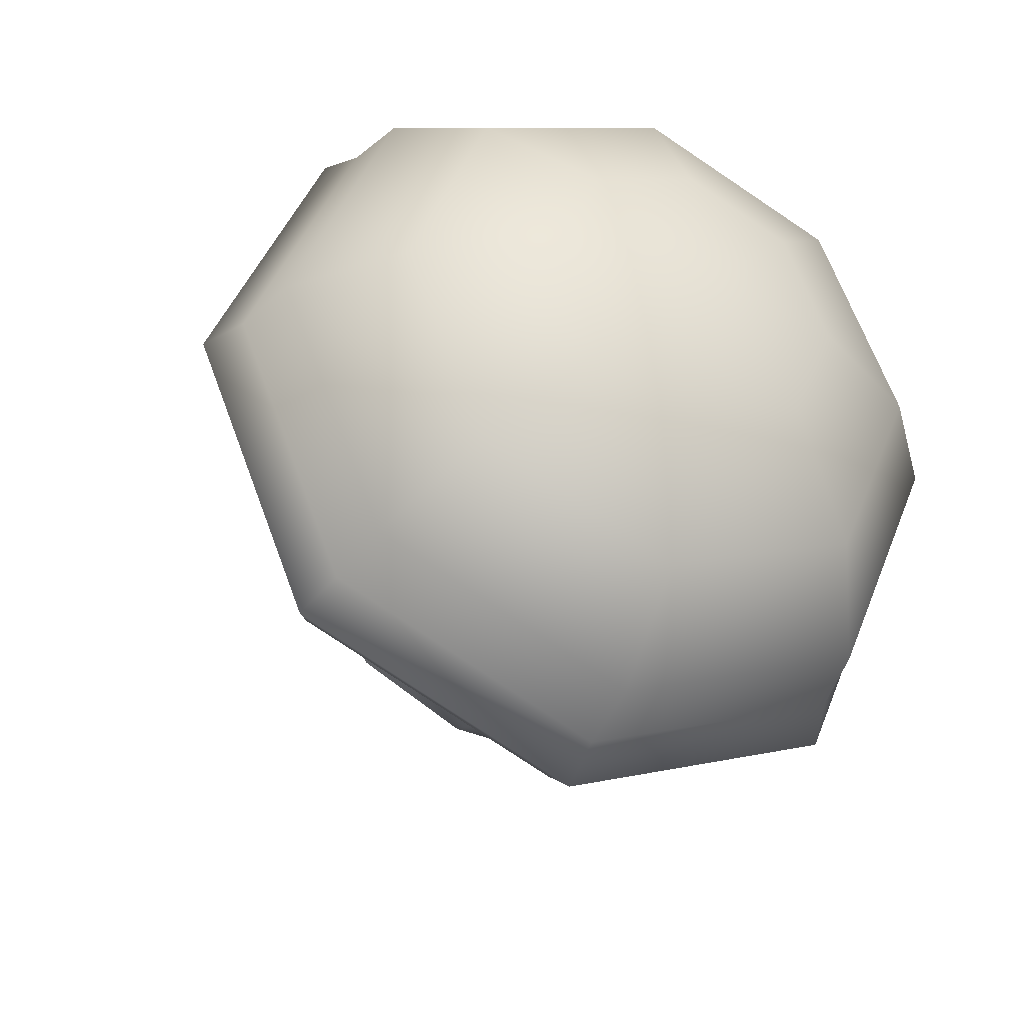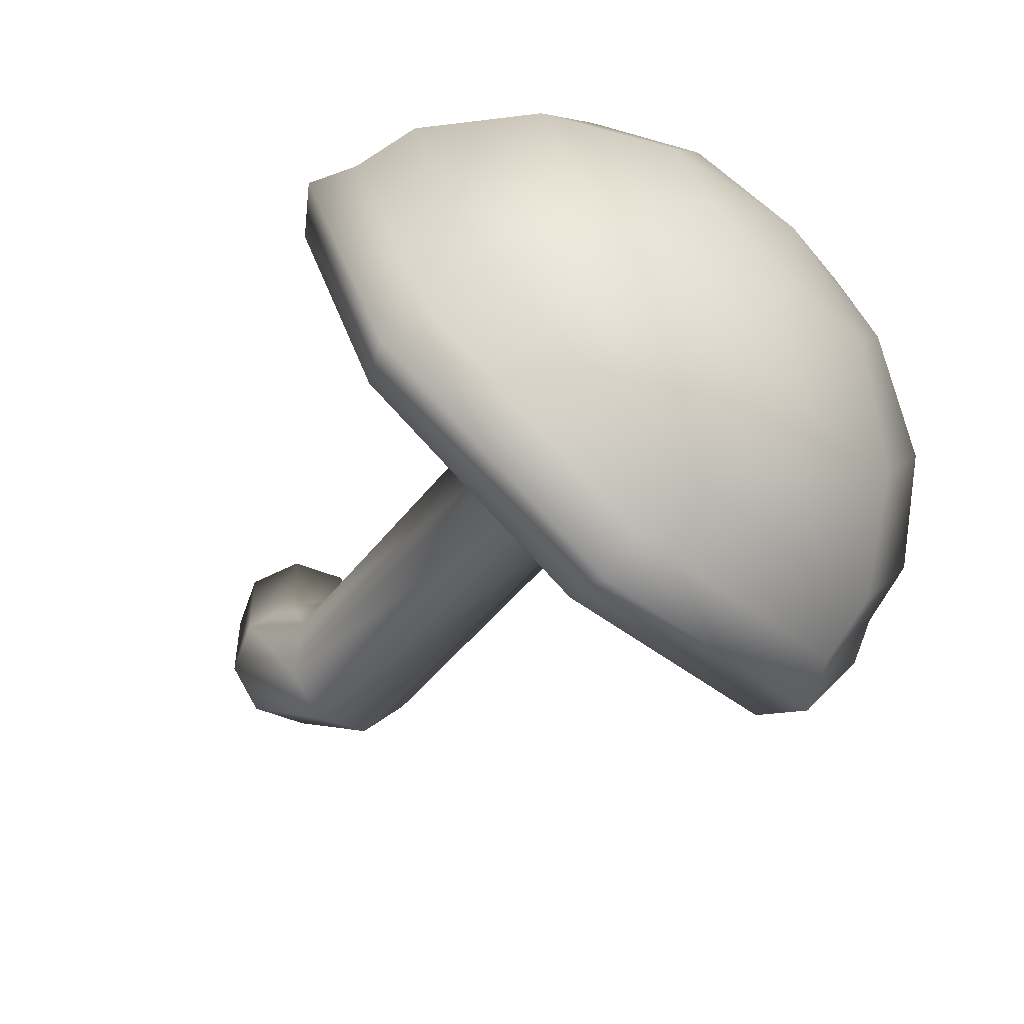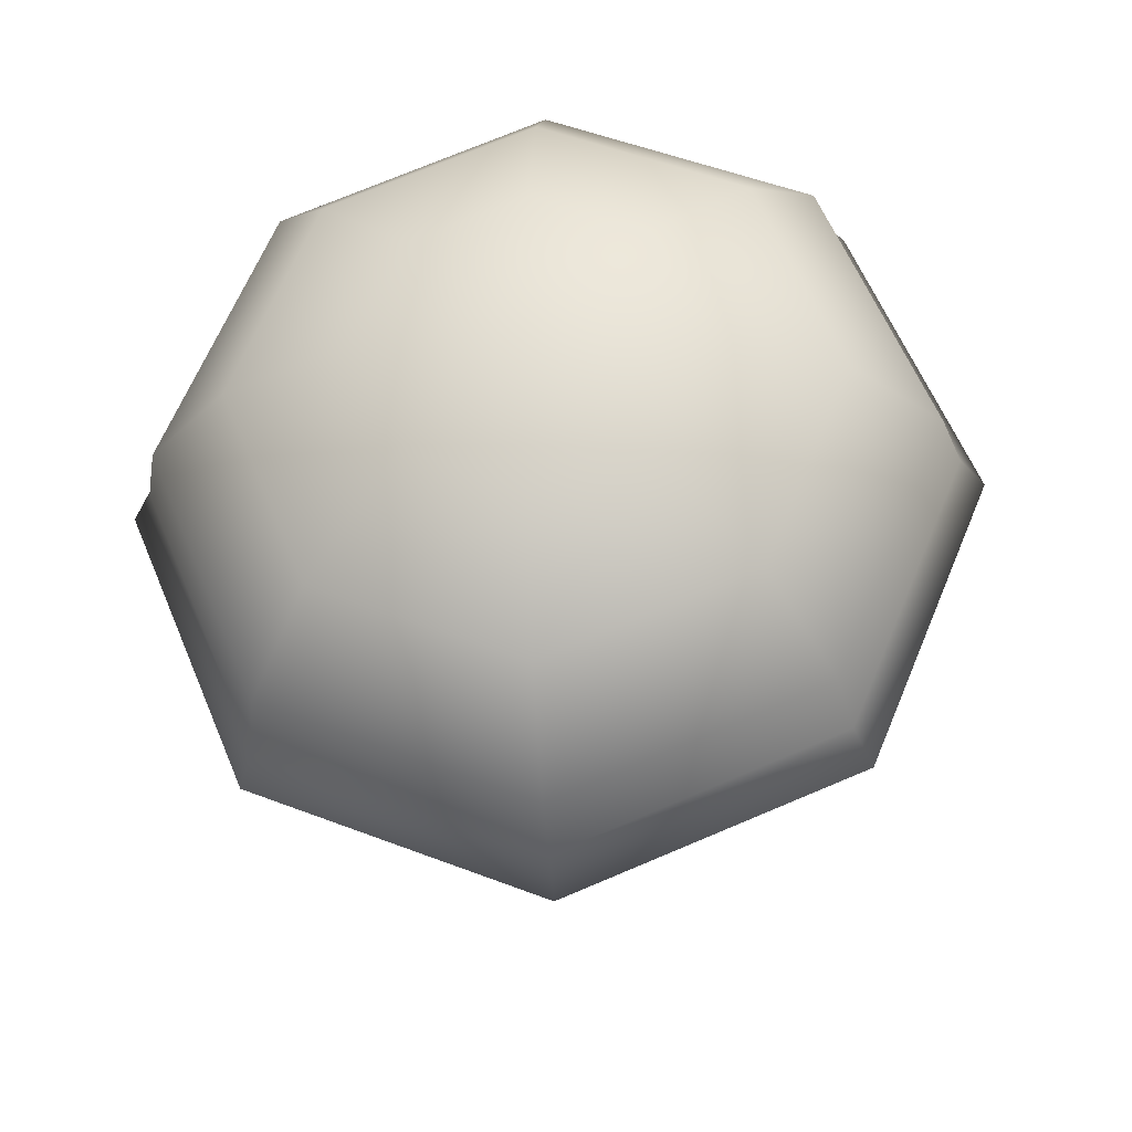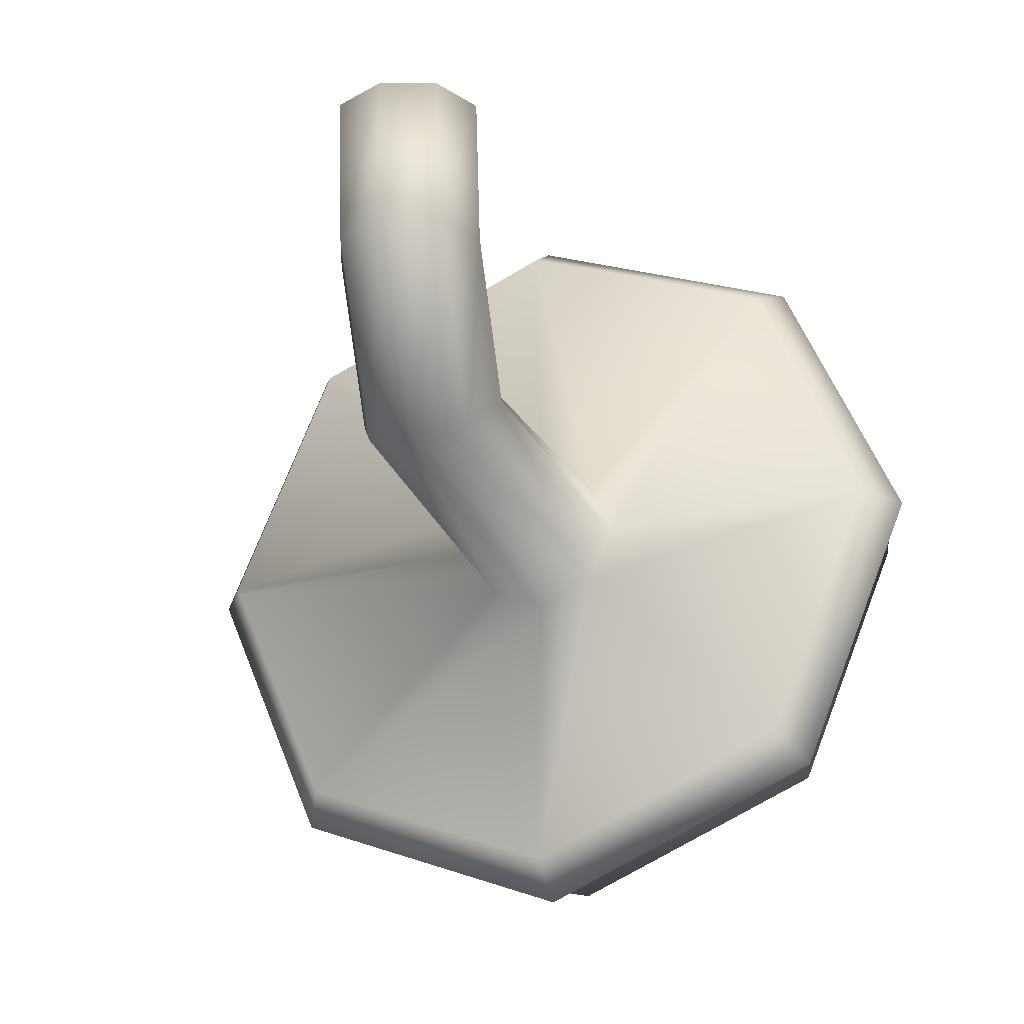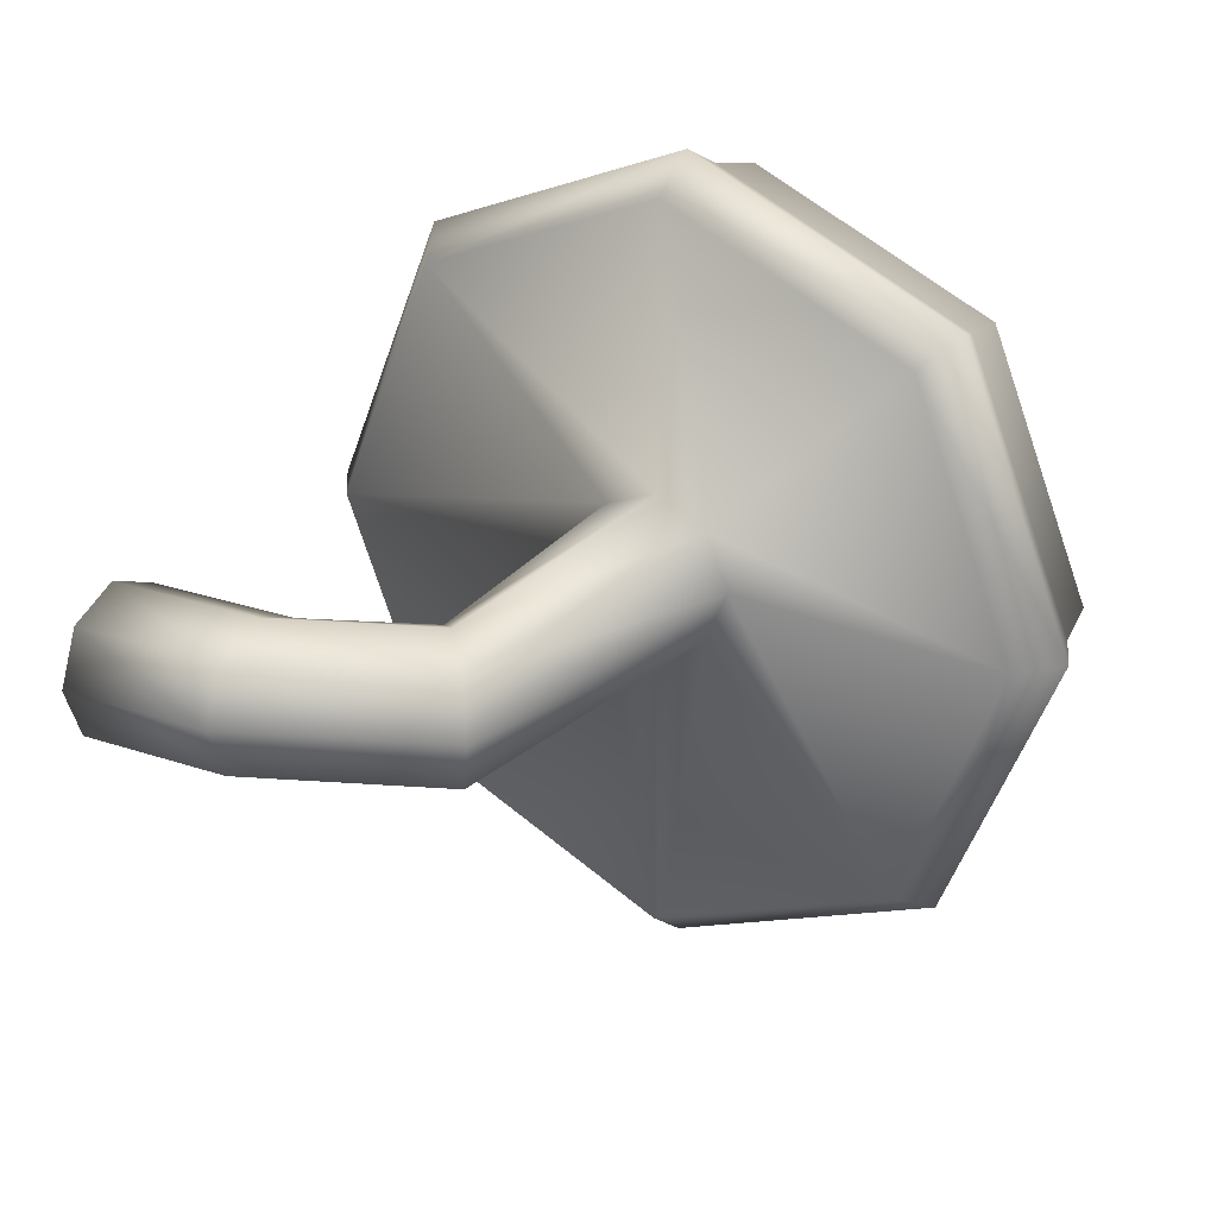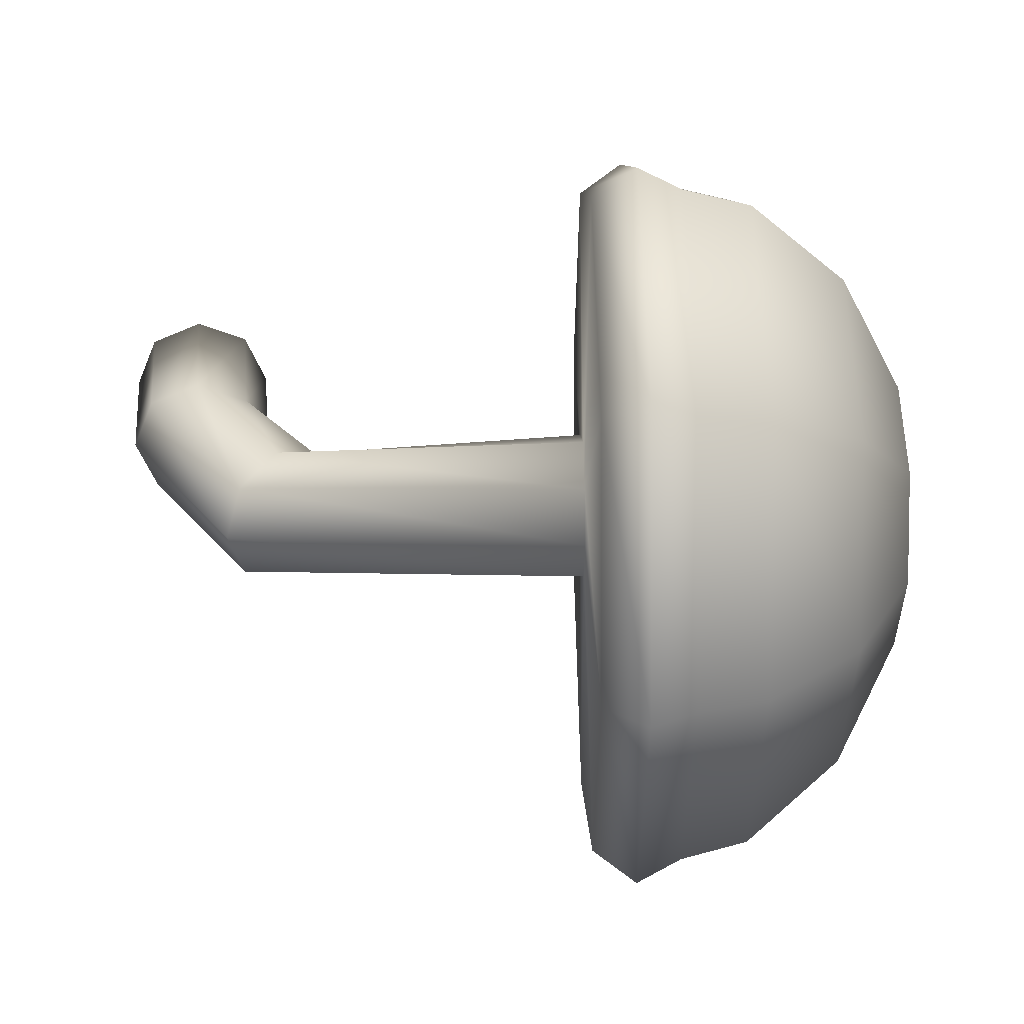
<metadata>
{"format":"obj","ext":"obj","renderer":"f3d","projection":"perspective","resolution":1024,"background":"white","views":[{"elev":-35.2,"azim":64.1,"up":"+Z"},{"elev":-68.4,"azim":47.3,"up":"+Y"},{"elev":-28.5,"azim":94.7,"up":"+Z"},{"elev":-26.4,"azim":-69.7,"up":"+Y"},{"elev":25.0,"azim":-56.2,"up":"+Z"},{"elev":30.9,"azim":-0.9,"up":"+Z"}]}
</metadata>
<code>
g pSphere10
v 1.403 0.2706 -0.2706
v 1.403 0 -0.3827
v 1.403 -0.2706 -0.2706
v 1.403 -0.3827 0
v 1.403 -0.2706 0.2706
v 1.403 0 0.3827
v 1.403 0.2706 0.2706
v 1.403 0.3827 0
v 1.233 0.5 -0.5
v 1.233 0 -0.7071
v 1.233 -0.5 -0.5
v 1.233 -0.7071 0
v 1.233 -0.5 0.5
v 1.233 0 0.7071
v 1.233 0.5 0.5
v 1.233 0.7071 0
v 0.9786 0.6533 -0.6533
v 0.9786 0 -0.9239
v 0.9786 -0.6533 -0.6533
v 0.9786 -0.9239 0
v 0.9786 -0.6533 0.6533
v 0.9786 0 0.9239
v 0.9786 0.6533 0.6533
v 0.9786 0.9239 0
v 0.6782 0.7298 -0.7298
v 0.6782 0 -1.032
v 0.6782 -0.7298 -0.7298
v 0.6782 -1.032 0
v 0.6782 -0.7298 0.7298
v 0.6782 0 1.032
v 0.6782 0.7298 0.7298
v 0.6782 1.032 0
v 1.463 0 0
v 0.5607 0.6674 -0.6674
v 0.5607 0 -0.9438
v 0.5607 -0.6674 -0.6674
v 0.5607 -0.9438 0
v 0.5607 -0.6674 0.6674
v 0.5607 0 0.9438
v 0.5607 0.6674 0.6674
v 0.5607 0.9438 0
v 0.7988 0.6855 -0.6855
v 0.7988 0 -0.9694
v 0.7988 -0.6855 -0.6855
v 0.7988 -0.9694 0
v 0.7988 -0.6855 0.6855
v 0.7988 0 0.9694
v 0.7988 0.6855 0.6855
v 0.7988 0.9694 0
v 0.5607 -0.01915 -0.9359
v 0.5488 -0.005428 0.225
v 0.5488 0.1348 0.1688
v 0.5488 0.1977 0.01657
v 0.5488 0.1264 -0.1274
v 0.5488 -0.007744 -0.1784
v 0.5488 -0.1439 -0.1232
v 0.5488 -0.2078 0.01659
v 0.5488 -0.1481 0.1589
v -0.1939 0.06759 -0.113
v -0.2895 -0.02644 -0.1685
v -0.3852 -0.1205 -0.113
v -0.4248 -0.1594 0.02113
v -0.3852 -0.1205 0.1552
v -0.2895 -0.02644 0.2108
v -0.1939 0.06759 0.1552
v -0.1543 0.1065 0.02113
v -0.3998 0.3191 -0.0818
v -0.5338 0.3128 -0.1373
v -0.6677 0.3065 -0.0818
v -0.7232 0.3039 0.05233
v -0.6677 0.3065 0.1864
v -0.5338 0.3128 0.242
v -0.3998 0.3191 0.1864
v -0.3443 0.3217 0.05233
v -0.4311 0.704 -0.0818
v -0.565 0.6977 -0.1373
v -0.699 0.6915 -0.0818
v -0.7545 0.6888 0.05233
v -0.699 0.6915 0.1864
v -0.565 0.6977 0.242
v -0.4311 0.704 0.1864
v -0.3756 0.7066 0.05233
v -0.565 0.6977 0.05233
f 1 2 10 9
f 2 3 11 10
f 3 4 12 11
f 4 5 13 12
f 5 6 14 13
f 6 7 15 14
f 7 8 16 15
f 8 1 9 16
f 9 10 18 17
f 10 11 19 18
f 11 12 20 19
f 12 13 21 20
f 13 14 22 21
f 14 15 23 22
f 15 16 24 23
f 16 9 17 24
f 42 43 26 25
f 43 44 27 26
f 44 45 28 27
f 45 46 29 28
f 46 47 30 29
f 47 48 31 30
f 48 49 32 31
f 49 42 25 32
f 2 1 33
f 3 2 33
f 4 3 33
f 5 4 33
f 6 5 33
f 7 6 33
f 8 7 33
f 1 8 33
f 25 26 35 34
f 26 50 35
f 27 28 37 36
f 28 29 38 37
f 29 30 39 38
f 30 31 40 39
f 31 32 41 40
f 32 25 34 41
f 17 18 43 42
f 18 19 44 43
f 19 20 45 44
f 20 21 46 45
f 21 22 47 46
f 22 23 48 47
f 23 24 49 48
f 24 17 42 49
f 26 27 36 50
f 40 52 51 39
f 41 53 52 40
f 34 54 53 41
f 35 50 55 54 34
f 56 55 50 36
f 57 56 36 37
f 58 57 37 38
f 39 51 58 38
f 54 55 60 59
f 55 56 61 60
f 56 57 62 61
f 57 58 63 62
f 58 51 64 63
f 51 52 65 64
f 52 53 66 65
f 53 54 59 66
f 59 60 68 67
f 60 61 69 68
f 61 62 70 69
f 62 63 71 70
f 63 64 72 71
f 64 65 73 72
f 65 66 74 73
f 66 59 67 74
f 67 68 76 75
f 68 69 77 76
f 69 70 78 77
f 70 71 79 78
f 71 72 80 79
f 72 73 81 80
f 73 74 82 81
f 74 67 75 82
f 75 76 83
f 76 77 83
f 77 78 83
f 78 79 83
f 79 80 83
f 80 81 83
f 81 82 83
f 82 75 83

</code>
